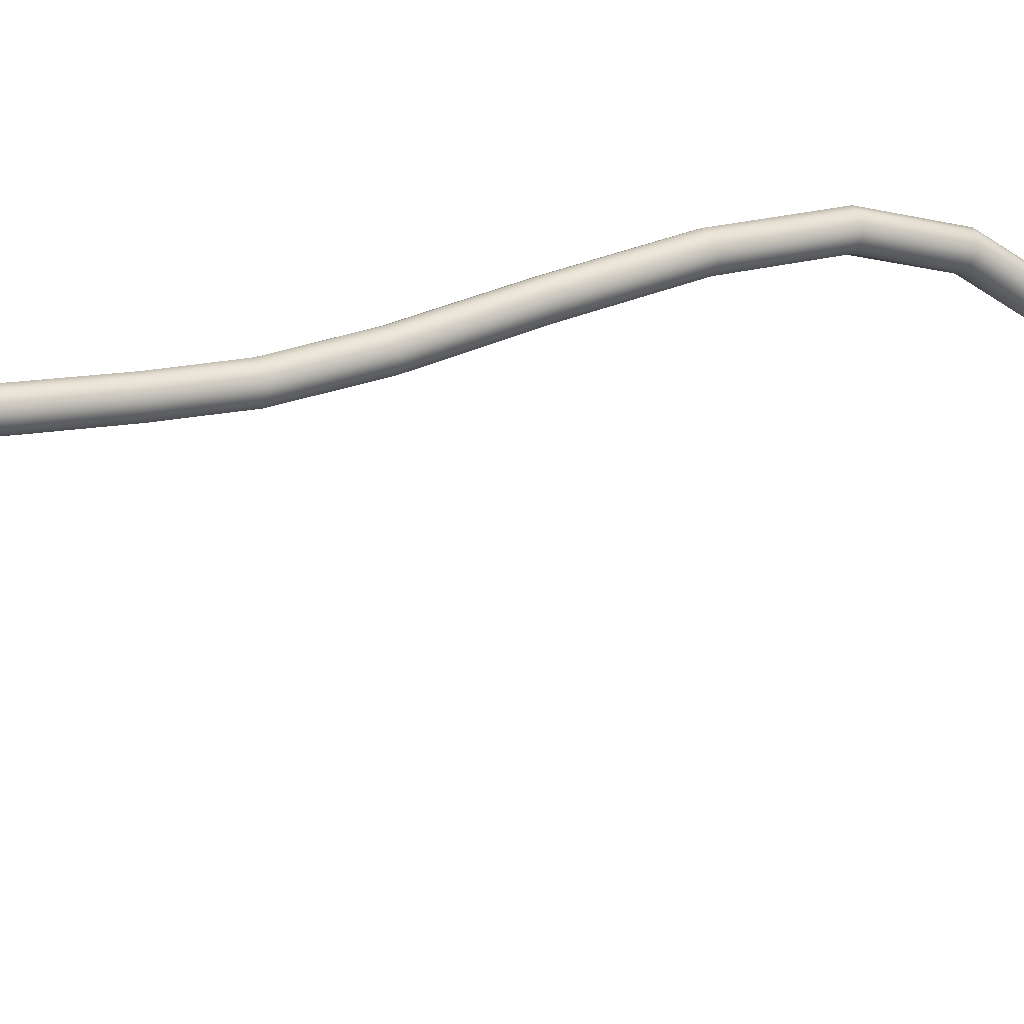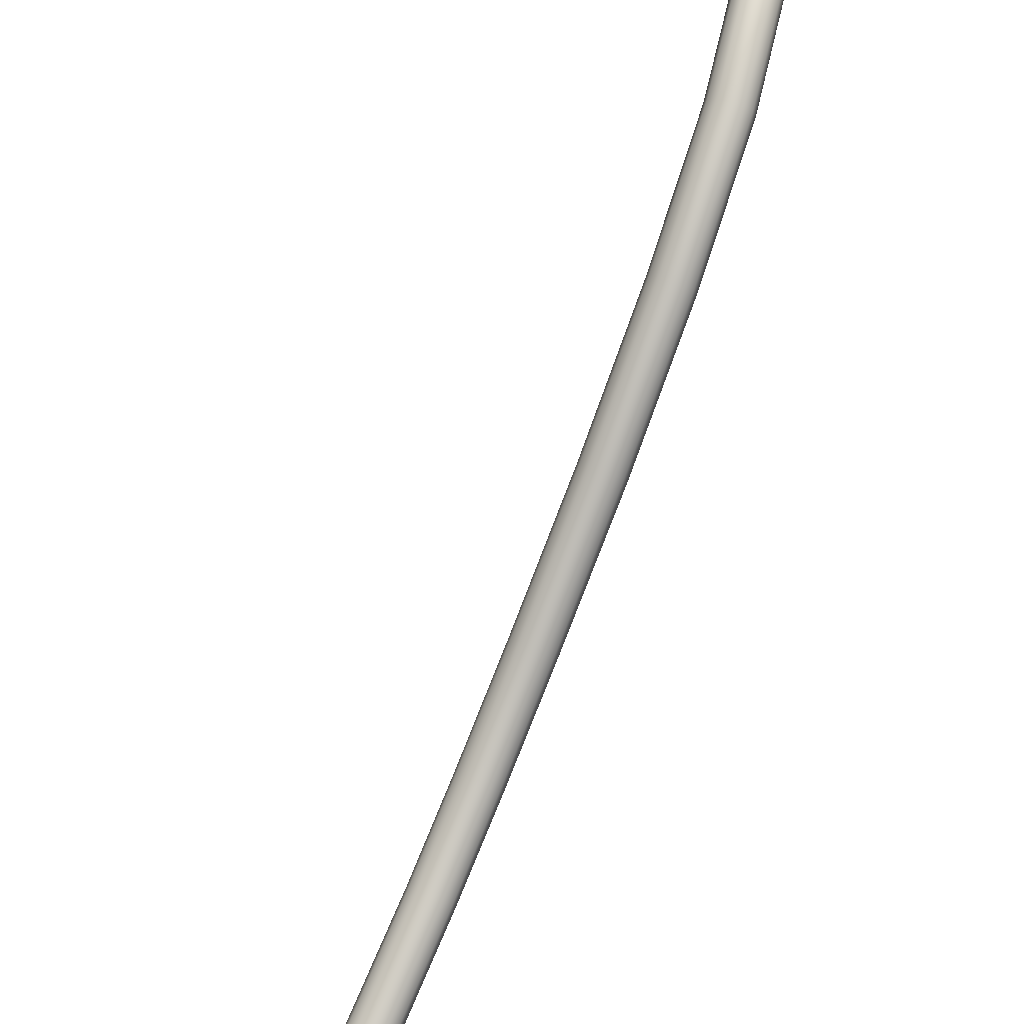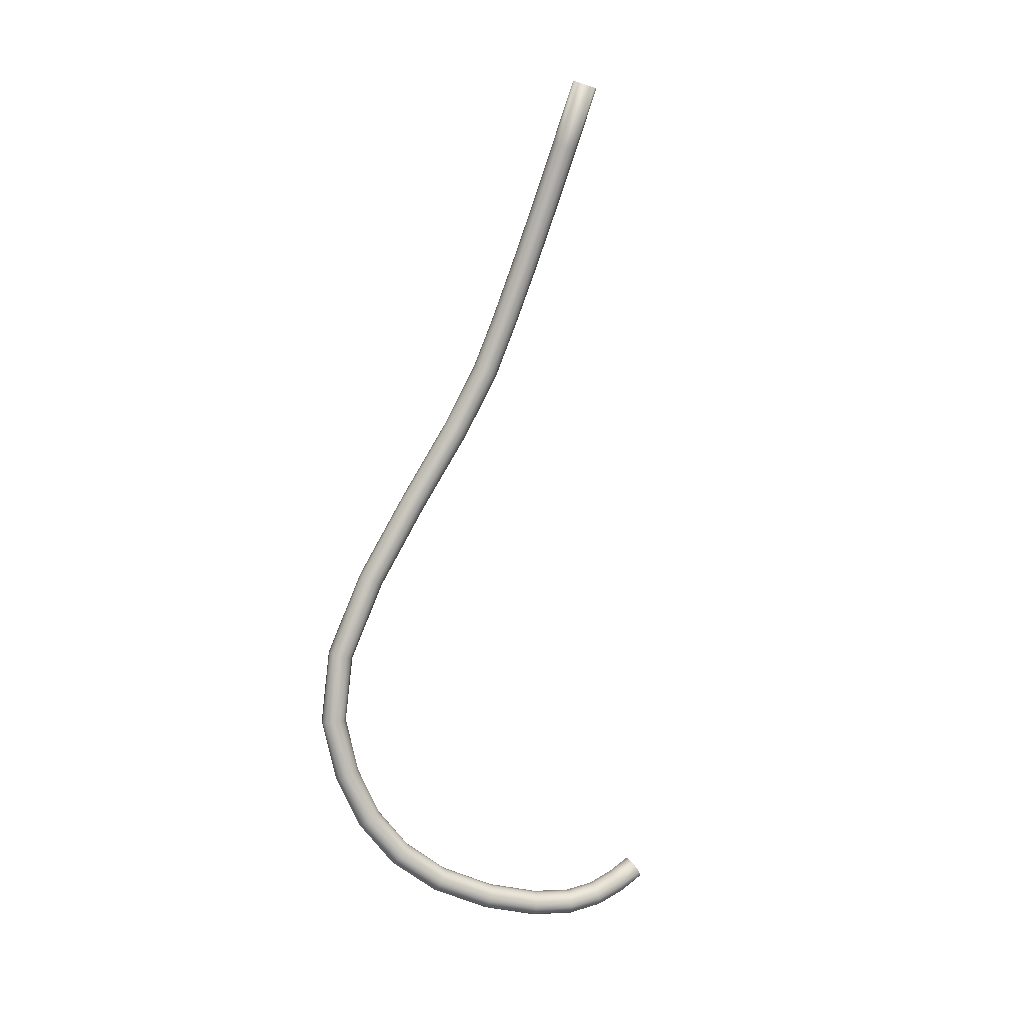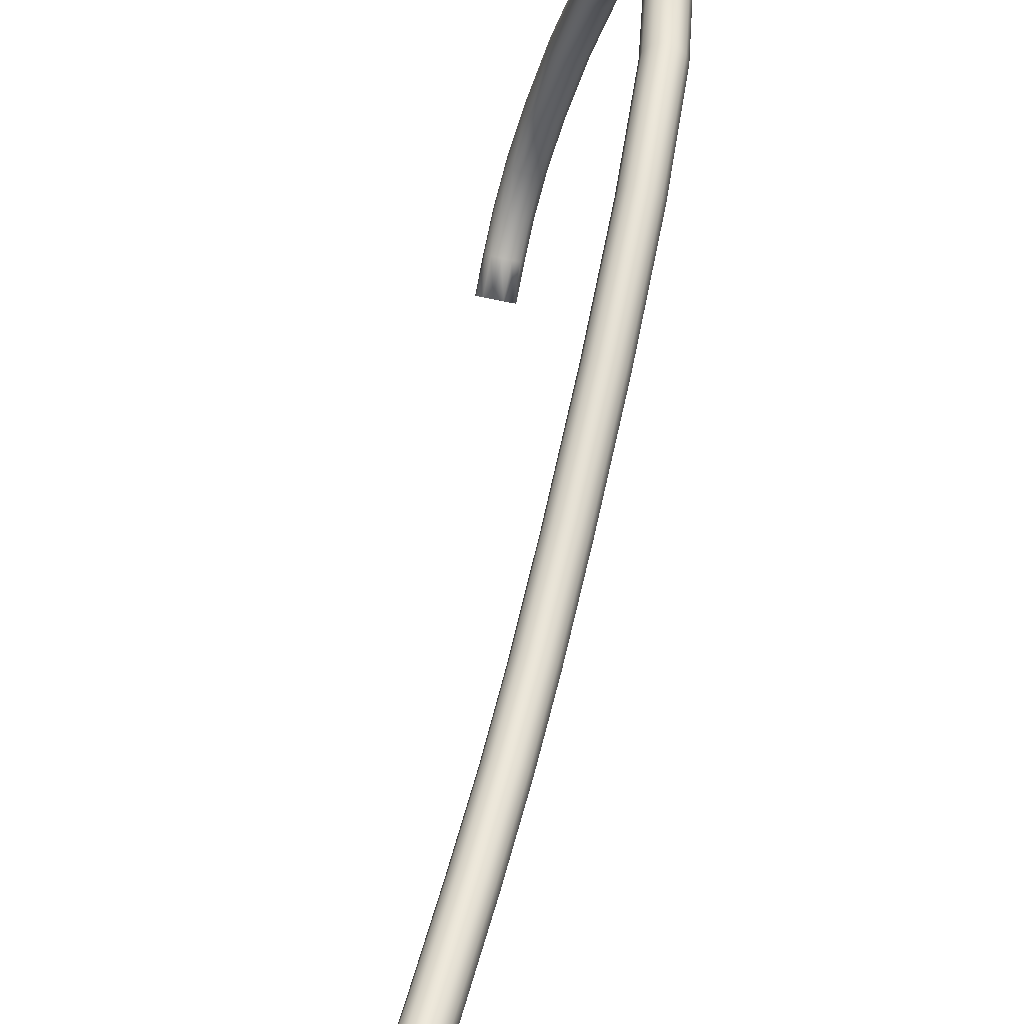
<metadata>
{"format":"obj","ext":"obj","renderer":"f3d","projection":"perspective","resolution":1024,"background":"white","views":[{"elev":-20.2,"azim":54.3,"up":"+Y"},{"elev":69.8,"azim":6.3,"up":"+Y"},{"elev":-0.3,"azim":-121.4,"up":"+Z"},{"elev":40.2,"azim":-3.7,"up":"+Y"}]}
</metadata>
<code>
o model_212
v 0.02869 -0.1884 -0.4418
v 0.03108 -0.1972 -0.4526
v 0.03168 -0.1931 -0.4467
v 0.03848 -0.1702 -0.4635
v 0.03526 -0.1661 -0.458
v 0.04242 -0.1413 -0.4713
v 0.04588 -0.1445 -0.4772
v 0.038 -0.1741 -0.4699
v 0.02702 -0.2002 -0.458
v 0.02046 -0.2008 -0.4615
v 0.0133 -0.199 -0.462
v 0.0275 -0.177 -0.4792
v 0.02034 -0.1753 -0.4797
v 0.007338 -0.1955 -0.4595
v 0.004235 -0.1908 -0.4546
v 0.01438 -0.1717 -0.4767
v 0.02858 -0.1462 -0.495
v 0.03573 -0.1482 -0.4945
v 0.04206 -0.1484 -0.4905
v 0.03394 -0.1765 -0.4758
v 0.04576 -0.147 -0.4841
v 0.05494 -0.1119 -0.4851
v 0.05113 -0.1101 -0.4787
v 0.04468 -0.1082 -0.4758
v 0.03621 -0.1384 -0.4684
v 0.02929 -0.1627 -0.4556
v 0.02273 -0.1849 -0.4393
v 0.01557 -0.1831 -0.4398
v 0.02213 -0.161 -0.4561
v 0.02905 -0.1366 -0.4689
v 0.03752 -0.1062 -0.4763
v 0.04862 -0.06503 -0.4753
v 0.05578 -0.06699 -0.4748
v 0.06234 -0.06836 -0.4782
v 0.07045 -0.01148 -0.463
v 0.06329 -0.009514 -0.4635
v 0.05769 -0.006768 -0.4674
v 0.04277 -0.06307 -0.4797
v 0.03156 -0.105 -0.4802
v 0.02285 -0.1362 -0.4728
v 0.01557 -0.1611 -0.4595
v 0.009008 -0.1837 -0.4433
v 0.004832 -0.1867 -0.4487
v 0.01116 -0.1674 -0.4718
v 0.02249 -0.1435 -0.492
v 0.03884 -0.1096 -0.5038
v 0.04599 -0.1115 -0.5033
v 0.05196 -0.1127 -0.4989
v 0.0553 -0.1129 -0.4925
v 0.06652 -0.06895 -0.4841
v 0.07714 -0.01226 -0.4659
v 0.08525 0.04639 -0.4393
v 0.07821 0.04835 -0.4398
v 0.07272 0.05189 -0.4438
v 0.07045 0.05561 -0.4497
v 0.05506 -0.004218 -0.4738
v 0.03991 -0.0615 -0.4861
v 0.02822 -0.1049 -0.4871
v 0.01903 -0.1376 -0.4792
v 0.01163 -0.1637 -0.4654
v 0.01891 -0.1404 -0.4861
v 0.03251 -0.1076 -0.5004
v 0.05148 -0.06267 -0.5028
v 0.05864 -0.06464 -0.5023
v 0.06449 -0.0666 -0.4984
v 0.06735 -0.06817 -0.4915
v 0.08155 -0.01167 -0.4718
v 0.09217 0.0462 -0.4423
v 0.09646 0.09249 -0.4064
v 0.0893 0.09465 -0.4068
v 0.08406 0.09877 -0.4103
v 0.08203 0.1039 -0.4152
v 0.08382 0.1086 -0.4211
v 0.07189 0.05895 -0.4561
v 0.05614 -0.002256 -0.4812
v 0.04074 -0.06091 -0.4935
v 0.02858 -0.1058 -0.4945
v 0.04492 -0.0613 -0.4999
v 0.06735 -0.002256 -0.49
v 0.07451 -0.004414 -0.4895
v 0.08012 -0.00716 -0.4851
v 0.08274 -0.00971 -0.4787
v 0.09694 0.04796 -0.4477
v 0.1034 0.09308 -0.4088
v 0.1039 0.1284 -0.364
v 0.0967 0.1305 -0.365
v 0.09157 0.1353 -0.3675
v 0.08978 0.1413 -0.3714
v 0.09181 0.1472 -0.3753
v 0.09718 0.1513 -0.3788
v 0.08895 0.1115 -0.4255
v 0.07666 0.06071 -0.4615
v 0.06067 -0.001471 -0.4871
v 0.08358 0.06052 -0.4644
v 0.09599 0.1121 -0.428
v 0.1043 0.1525 -0.3803
v 0.09062 0.05836 -0.4639
v 0.103 0.11 -0.427
v 0.1114 0.1504 -0.3798
v 0.09611 0.05502 -0.46
v 0.1083 0.1058 -0.4241
v 0.1165 0.1457 -0.3773
v 0.1204 0.1747 -0.3197
v 0.1153 0.1796 -0.3217
v 0.1082 0.1817 -0.3222
v 0.101 0.1802 -0.3212
v 0.09551 0.1755 -0.3192
v 0.09348 0.1688 -0.3168
v 0.09515 0.1619 -0.3143
v 0.1002 0.1568 -0.3123
v 0.09444 0.1792 -0.2513
v 0.09265 0.1865 -0.2523
v 0.09479 0.1937 -0.2528
v 0.1002 0.199 -0.2533
v 0.1074 0.2008 -0.2528
v 0.1145 0.1988 -0.2523
v 0.1196 0.1935 -0.2513
v 0.1213 0.1863 -0.2503
v 0.1221 0.1678 -0.3173
v 0.1183 0.1396 -0.3734
v 0.1103 0.1007 -0.4192
v 0.09837 0.0511 -0.4541
v 0.1085 0.09602 -0.4132
v 0.111 0.1296 -0.366
v 0.1073 0.1549 -0.3118
v 0.09957 0.1739 -0.2503
v 0.08465 0.1753 -0.175
v 0.08274 0.1825 -0.174
v 0.08453 0.1896 -0.1725
v 0.08966 0.1947 -0.1706
v 0.0967 0.1965 -0.1691
v 0.1039 0.1945 -0.1681
v 0.109 0.1892 -0.1681
v 0.111 0.1819 -0.1691
v 0.1092 0.1749 -0.1711
v 0.1191 0.179 -0.2498
v 0.12 0.1611 -0.3143
v 0.1163 0.1337 -0.3689
v 0.1146 0.1564 -0.3123
v 0.1066 0.1719 -0.2498
v 0.0899 0.17 -0.175
v 0.06437 0.1457 -0.08639
v 0.0621 0.1525 -0.08442
v 0.06353 0.159 -0.08098
v 0.06843 0.1637 -0.07802
v 0.07523 0.1653 -0.07556
v 0.08227 0.1633 -0.07458
v 0.08763 0.1582 -0.07556
v 0.0899 0.1513 -0.07753
v 0.08847 0.1447 -0.08048
v 0.08358 0.14 -0.08344
v 0.1041 0.1698 -0.1725
v 0.1138 0.1737 -0.2493
v 0.09706 0.168 -0.1745
v 0.06962 0.1406 -0.08688
v 0.03812 0.1029 0.005661
v 0.03585 0.1094 0.008122
v 0.03717 0.1158 0.01206
v 0.04182 0.1203 0.01551
v 0.04862 0.1217 0.01797
v 0.05566 0.1196 0.01895
v 0.06103 0.1147 0.01846
v 0.06341 0.108 0.016
v 0.0621 0.1015 0.01255
v 0.05733 0.0972 0.008614
v 0.05053 0.09583 0.006153
v 0.07666 0.1386 -0.0859
v 0.04349 0.09779 0.005168
v 0.01139 0.06012 0.0918
v 0.009127 0.06679 0.09427
v 0.01044 0.07327 0.09771
v 0.01521 0.07798 0.1012
v 0.02201 0.07935 0.1041
v 0.02893 0.07719 0.1051
v 0.0343 0.07189 0.1046
v 0.03657 0.06542 0.1021
v 0.03526 0.05895 0.0987
v 0.03048 0.05444 0.09525
v 0.02368 0.05287 0.09279
v 0.01676 0.05502 0.09131
v -0.0108 0.03129 0.1627
v -0.01283 0.03815 0.1647
v -0.01128 0.04502 0.1671
v -0.006383 0.04973 0.1706
v 0.0004174 0.0511 0.173
v 0.007338 0.04894 0.1745
v 0.01259 0.04345 0.174
v 0.01462 0.03658 0.1725
v 0.01306 0.02992 0.1696
v 0.008173 0.02521 0.1666
v 0.001372 0.02383 0.1642
v -0.005548 0.02599 0.1627
v -0.02977 0.01481 0.2242
v -0.03168 0.02187 0.2257
v -0.02989 0.02874 0.2277
v -0.025 0.03364 0.2306
v -0.0182 0.03502 0.2331
v -0.01128 0.03266 0.2346
v -0.006145 0.02736 0.235
v -0.004236 0.0203 0.2336
v -0.006025 0.01344 0.2316
v -0.01092 0.008729 0.2286
v -0.01772 0.00716 0.2262
v -0.02464 0.009514 0.2247
v -0.05065 9.796e-05 0.2887
v -0.05256 0.00716 0.2897
v -0.05065 0.01403 0.2917
v -0.04576 0.01873 0.2946
v -0.03884 0.0203 0.2971
v -0.03204 0.01795 0.299
v -0.02702 0.01246 0.299
v -0.02523 0.005394 0.2985
v -0.02702 -0.001471 0.2961
v -0.03204 -0.006375 0.2936
v -0.03872 -0.007749 0.2912
v -0.04564 -0.005395 0.2892
v -0.07308 -0.01363 0.3556
v -0.07487 -0.006572 0.3566
v -0.07296 0.0002941 0.3586
v -0.06807 0.005198 0.3611
v -0.06127 0.006571 0.3635
v -0.05447 0.004217 0.3655
v -0.04945 -0.001275 0.366
v -0.04767 -0.008337 0.3655
v -0.04945 -0.0152 0.363
v -0.05447 -0.02011 0.3606
v -0.06127 -0.02148 0.3581
v -0.06807 -0.01913 0.3561
v -0.09646 -0.02678 0.4241
v -0.09825 -0.01952 0.4251
v -0.09634 -0.01265 0.4265
v -0.09133 -0.007749 0.4295
v -0.08453 -0.006375 0.4319
v -0.07785 -0.008729 0.4339
v -0.07284 -0.01422 0.4344
v -0.07105 -0.02148 0.4339
v -0.07296 -0.02835 0.4319
v -0.07797 -0.03325 0.4295
v -0.08477 -0.03462 0.4265
v -0.09145 -0.03227 0.4246
v -0.1203 -0.03933 0.4935
v -0.1221 -0.03227 0.494
v -0.1202 -0.02521 0.4959
v -0.1152 -0.0205 0.4984
v -0.1084 -0.01893 0.5014
v -0.1017 -0.02148 0.5033
v -0.0967 -0.02697 0.5038
v -0.09503 -0.03403 0.5033
v -0.09682 -0.0409 0.5014
v -0.1018 -0.0458 0.4984
v -0.1154 -0.04482 0.494
v -0.1086 -0.04718 0.4959
f 1 2 3
f 2 4 3
f 3 4 5
f 4 4 5
f 5 4 6
f 4 4 6
f 6 4 7
f 4 4 7
f 7 4 8
f 4 2 8
f 8 2 9
f 2 1 9
f 9 1 10
f 1 11 10
f 10 11 12
f 11 11 12
f 12 11 13
f 11 11 13
f 13 11 14
f 11 1 14
f 14 1 14
f 1 15 14
f 14 15 14
f 15 16 14
f 14 16 13
f 16 17 13
f 13 17 13
f 17 18 13
f 13 18 12
f 18 19 12
f 12 19 20
f 19 21 20
f 20 21 8
f 21 21 8
f 8 21 7
f 21 22 7
f 7 22 7
f 22 23 7
f 7 23 6
f 23 24 6
f 6 24 6
f 24 25 6
f 6 25 5
f 25 26 5
f 5 26 1
f 26 27 1
f 1 27 28
f 27 27 28
f 28 27 29
f 27 26 29
f 29 26 30
f 26 25 30
f 30 25 31
f 25 24 31
f 31 24 32
f 24 24 32
f 32 24 33
f 24 23 33
f 33 23 34
f 23 22 34
f 34 22 22
f 22 5 22
f 22 5 5
f 5 1 5
f 5 1 3
f 1 3 3
f 3 3 8
f 3 8 8
f 8 8 20
f 8 9 20
f 20 9 20
f 9 10 20
f 20 10 12
f 10 12 12
f 12 12 34
f 12 34 34
f 34 34 33
f 34 35 33
f 33 35 33
f 35 36 33
f 33 36 32
f 36 37 32
f 32 37 32
f 37 38 32
f 32 38 31
f 38 39 31
f 31 39 30
f 39 40 30
f 30 40 29
f 40 41 29
f 29 41 28
f 41 42 28
f 28 42 1
f 42 43 1
f 1 43 15
f 43 44 15
f 15 44 16
f 44 45 16
f 16 45 17
f 45 46 17
f 17 46 17
f 46 47 17
f 17 47 18
f 47 48 18
f 18 48 19
f 48 49 19
f 19 49 21
f 49 49 21
f 21 49 22
f 49 50 22
f 22 50 34
f 50 51 34
f 34 51 35
f 51 52 35
f 35 52 35
f 52 53 35
f 35 53 36
f 53 54 36
f 36 54 37
f 54 55 37
f 37 55 37
f 55 56 37
f 37 56 38
f 56 57 38
f 38 57 39
f 57 58 39
f 39 58 40
f 58 59 40
f 40 59 41
f 59 60 41
f 41 60 42
f 60 60 42
f 42 60 43
f 60 60 43
f 43 60 44
f 60 61 44
f 44 61 45
f 61 62 45
f 45 62 46
f 62 63 46
f 46 63 46
f 63 64 46
f 46 64 47
f 64 65 47
f 47 65 48
f 65 66 48
f 48 66 49
f 66 66 49
f 49 66 50
f 66 67 50
f 50 67 51
f 67 68 51
f 51 68 52
f 68 69 52
f 52 69 52
f 69 70 52
f 52 70 53
f 70 71 53
f 53 71 54
f 71 72 54
f 54 72 55
f 72 73 55
f 55 73 55
f 73 74 55
f 55 74 56
f 74 75 56
f 56 75 57
f 75 76 57
f 57 76 58
f 76 77 58
f 58 77 59
f 77 61 59
f 59 61 60
f 61 60 60
f 60 60 61
f 60 61 61
f 61 61 62
f 61 77 62
f 62 77 78
f 77 76 78
f 78 76 76
f 76 62 76
f 76 62 62
f 62 78 62
f 62 78 63
f 78 79 63
f 63 79 63
f 79 80 63
f 63 80 64
f 80 81 64
f 64 81 65
f 81 82 65
f 65 82 66
f 82 82 66
f 66 82 67
f 82 83 67
f 67 83 68
f 83 84 68
f 68 84 69
f 84 85 69
f 69 85 69
f 85 86 69
f 69 86 70
f 86 87 70
f 70 87 71
f 87 88 71
f 71 88 72
f 88 89 72
f 72 89 73
f 89 90 73
f 73 90 73
f 90 91 73
f 73 91 74
f 91 92 74
f 74 92 75
f 92 93 75
f 75 93 76
f 93 93 76
f 76 93 78
f 93 93 78
f 78 93 79
f 93 93 79
f 79 93 94
f 93 92 94
f 94 92 95
f 92 91 95
f 95 91 96
f 91 90 96
f 96 90 90
f 90 79 90
f 90 79 79
f 79 94 79
f 79 94 97
f 94 94 97
f 97 94 98
f 94 95 98
f 98 95 99
f 95 96 99
f 99 96 96
f 96 79 96
f 96 79 79
f 79 97 79
f 79 97 80
f 97 100 80
f 80 100 81
f 100 81 81
f 81 81 100
f 81 100 100
f 100 100 101
f 100 97 101
f 101 97 101
f 97 98 101
f 101 98 102
f 98 99 102
f 102 99 103
f 99 99 103
f 103 99 104
f 99 96 104
f 104 96 105
f 96 90 105
f 105 90 106
f 90 89 106
f 106 89 107
f 89 88 107
f 107 88 108
f 88 87 108
f 108 87 109
f 87 86 109
f 109 86 110
f 86 85 110
f 110 85 85
f 85 110 85
f 85 110 110
f 110 111 110
f 110 111 109
f 111 112 109
f 109 112 108
f 112 113 108
f 108 113 107
f 113 114 107
f 107 114 106
f 114 115 106
f 106 115 105
f 115 116 105
f 105 116 104
f 116 117 104
f 104 117 103
f 117 118 103
f 103 118 103
f 118 119 103
f 103 119 102
f 119 120 102
f 102 120 101
f 120 121 101
f 101 121 100
f 121 122 100
f 100 122 81
f 122 122 81
f 81 122 82
f 122 122 82
f 82 122 83
f 122 123 83
f 83 123 84
f 123 124 84
f 84 124 85
f 124 125 85
f 85 125 110
f 125 126 110
f 110 126 111
f 126 127 111
f 111 127 111
f 127 128 111
f 111 128 112
f 128 129 112
f 112 129 113
f 129 130 113
f 113 130 114
f 130 131 114
f 114 131 115
f 131 132 115
f 115 132 116
f 132 133 116
f 116 133 117
f 133 134 117
f 117 134 118
f 134 135 118
f 118 135 118
f 135 136 118
f 118 136 119
f 136 137 119
f 119 137 120
f 137 138 120
f 120 138 121
f 138 123 121
f 121 123 122
f 123 122 122
f 122 122 123
f 122 123 123
f 123 123 124
f 123 138 124
f 124 138 139
f 138 137 139
f 139 137 137
f 137 124 137
f 137 124 124
f 124 139 124
f 124 139 125
f 139 140 125
f 125 140 126
f 140 141 126
f 126 141 127
f 141 142 127
f 127 142 127
f 142 143 127
f 127 143 128
f 143 144 128
f 128 144 129
f 144 145 129
f 129 145 130
f 145 146 130
f 130 146 131
f 146 147 131
f 131 147 132
f 147 148 132
f 132 148 133
f 148 149 133
f 133 149 134
f 149 150 134
f 134 150 135
f 150 151 135
f 135 151 135
f 151 152 135
f 135 152 136
f 152 153 136
f 136 153 137
f 153 153 137
f 137 153 139
f 153 153 139
f 139 153 140
f 153 154 140
f 140 154 141
f 154 155 141
f 141 155 142
f 155 156 142
f 142 156 142
f 156 157 142
f 142 157 143
f 157 158 143
f 143 158 144
f 158 159 144
f 144 159 145
f 159 160 145
f 145 160 146
f 160 161 146
f 146 161 147
f 161 162 147
f 147 162 148
f 162 163 148
f 148 163 149
f 163 164 149
f 149 164 150
f 164 165 150
f 150 165 151
f 165 166 151
f 151 166 167
f 166 168 167
f 167 168 155
f 168 168 155
f 155 168 156
f 168 169 156
f 156 169 156
f 169 170 156
f 156 170 157
f 170 171 157
f 157 171 158
f 171 172 158
f 158 172 159
f 172 173 159
f 159 173 160
f 173 174 160
f 160 174 161
f 174 175 161
f 161 175 162
f 175 176 162
f 162 176 163
f 176 177 163
f 163 177 164
f 177 178 164
f 164 178 165
f 178 179 165
f 165 179 166
f 179 180 166
f 166 180 168
f 180 180 168
f 168 180 169
f 180 181 169
f 169 181 169
f 181 182 169
f 169 182 170
f 182 183 170
f 170 183 171
f 183 184 171
f 171 184 172
f 184 185 172
f 172 185 173
f 185 186 173
f 173 186 174
f 186 187 174
f 174 187 175
f 187 188 175
f 175 188 176
f 188 189 176
f 176 189 177
f 189 190 177
f 177 190 178
f 190 191 178
f 178 191 179
f 191 192 179
f 179 192 180
f 192 192 180
f 180 192 181
f 192 193 181
f 181 193 181
f 193 194 181
f 181 194 182
f 194 195 182
f 182 195 183
f 195 196 183
f 183 196 184
f 196 197 184
f 184 197 185
f 197 198 185
f 185 198 186
f 198 199 186
f 186 199 187
f 199 200 187
f 187 200 188
f 200 201 188
f 188 201 189
f 201 202 189
f 189 202 190
f 202 203 190
f 190 203 191
f 203 204 191
f 191 204 192
f 204 204 192
f 192 204 193
f 204 205 193
f 193 205 193
f 205 206 193
f 193 206 194
f 206 207 194
f 194 207 195
f 207 208 195
f 195 208 196
f 208 209 196
f 196 209 197
f 209 210 197
f 197 210 198
f 210 211 198
f 198 211 199
f 211 212 199
f 199 212 200
f 212 213 200
f 200 213 201
f 213 214 201
f 201 214 202
f 214 215 202
f 202 215 203
f 215 216 203
f 203 216 204
f 216 216 204
f 204 216 205
f 216 217 205
f 205 217 205
f 217 218 205
f 205 218 206
f 218 219 206
f 206 219 207
f 219 220 207
f 207 220 208
f 220 221 208
f 208 221 209
f 221 222 209
f 209 222 210
f 222 223 210
f 210 223 211
f 223 224 211
f 211 224 212
f 224 225 212
f 212 225 213
f 225 226 213
f 213 226 214
f 226 227 214
f 214 227 215
f 227 228 215
f 215 228 216
f 228 228 216
f 216 228 217
f 228 229 217
f 217 229 217
f 229 230 217
f 217 230 218
f 230 231 218
f 218 231 219
f 231 232 219
f 219 232 220
f 232 233 220
f 220 233 221
f 233 234 221
f 221 234 222
f 234 235 222
f 222 235 223
f 235 236 223
f 223 236 224
f 236 237 224
f 224 237 225
f 237 238 225
f 225 238 226
f 238 239 226
f 226 239 227
f 239 240 227
f 227 240 228
f 240 240 228
f 228 240 229
f 240 241 229
f 229 241 229
f 241 242 229
f 229 242 230
f 242 243 230
f 230 243 231
f 243 244 231
f 231 244 232
f 244 245 232
f 232 245 233
f 245 246 233
f 233 246 234
f 246 247 234
f 234 247 235
f 247 248 235
f 235 248 236
f 248 249 236
f 236 249 237
f 249 249 237
f 237 249 250
f 249 248 250
f 250 248 250
f 248 247 250
f 250 247 250
f 247 246 250
f 250 246 250
f 246 245 250
f 250 245 250
f 245 244 250
f 250 244 250
f 244 243 250
f 250 243 250
f 243 242 250
f 250 242 250
f 242 241 250
f 250 241 251
f 241 240 251
f 251 240 251
f 240 239 251
f 251 239 252
f 239 238 252
f 252 238 250
f 238 237 250
f 250 237 237
f 237 153 237
f 237 153 153
f 153 152 153
f 153 152 154
f 152 167 154
f 154 167 155
f 167 155 155
f 155 155 167
f 155 167 167
f 167 167 151
f 167 152 151
f 151 152 152
f 152 250 152
f 152 250 250
f 250 251 250
f 250 251 252

</code>
